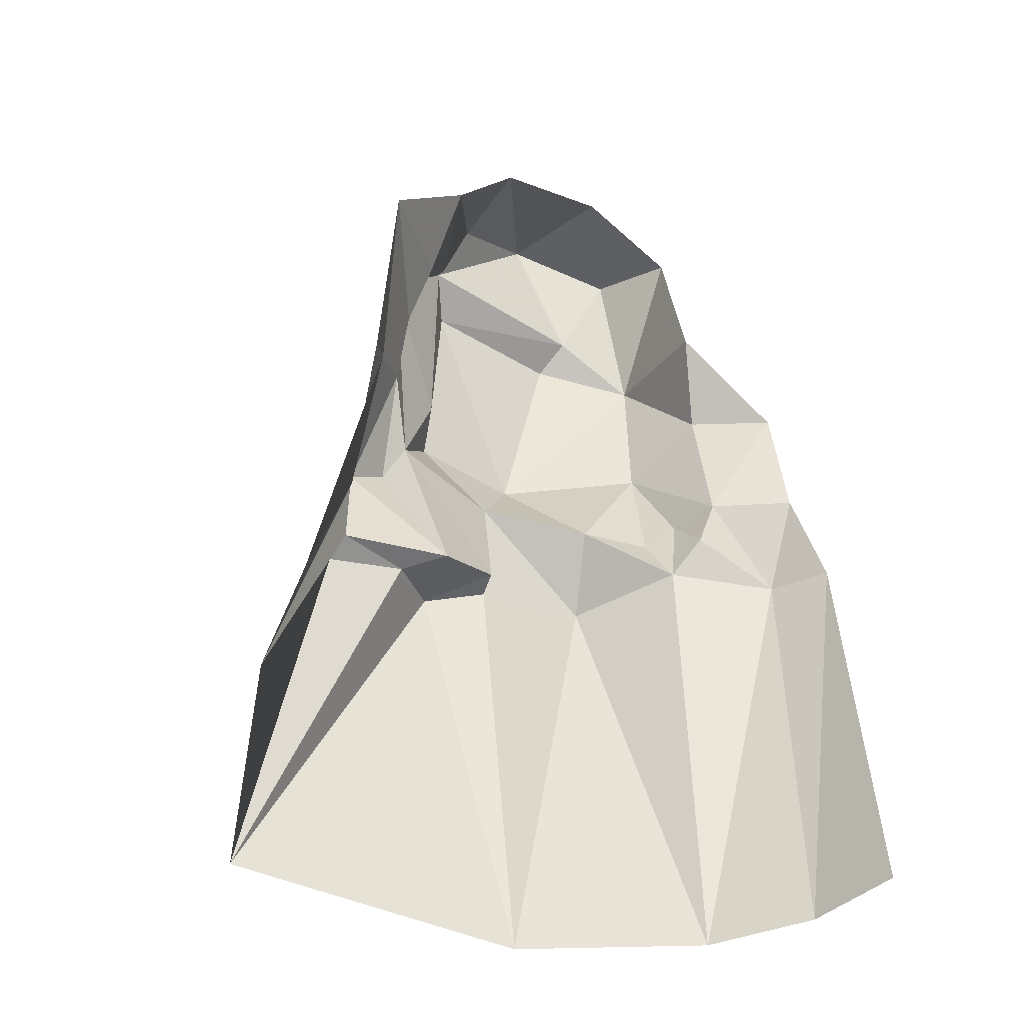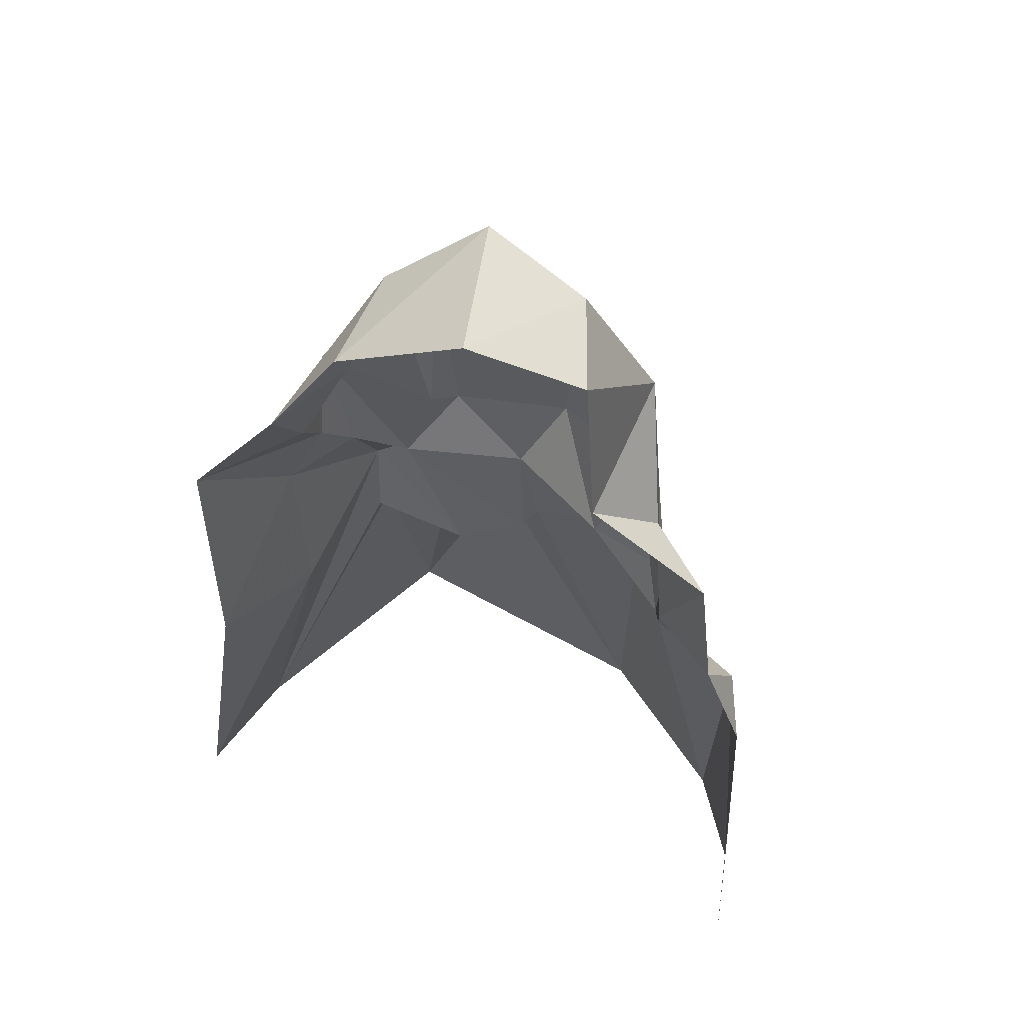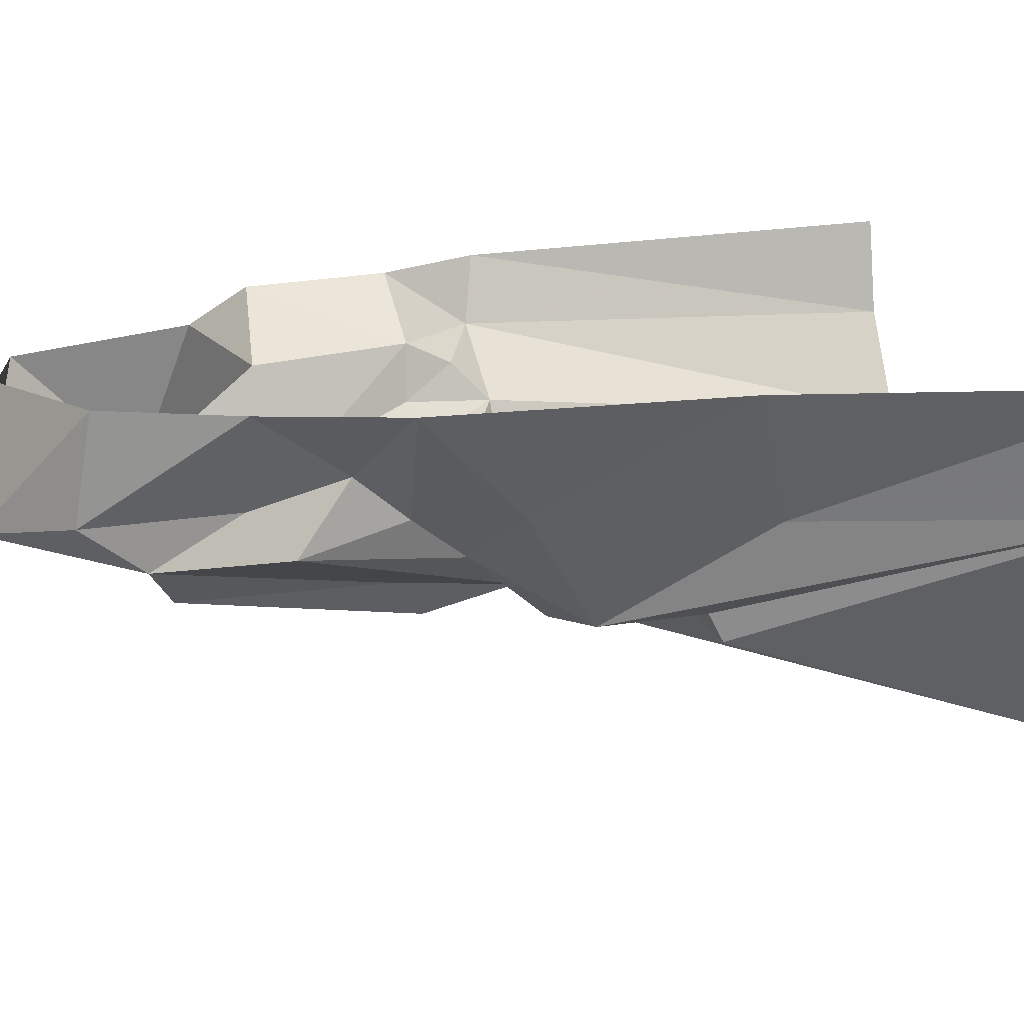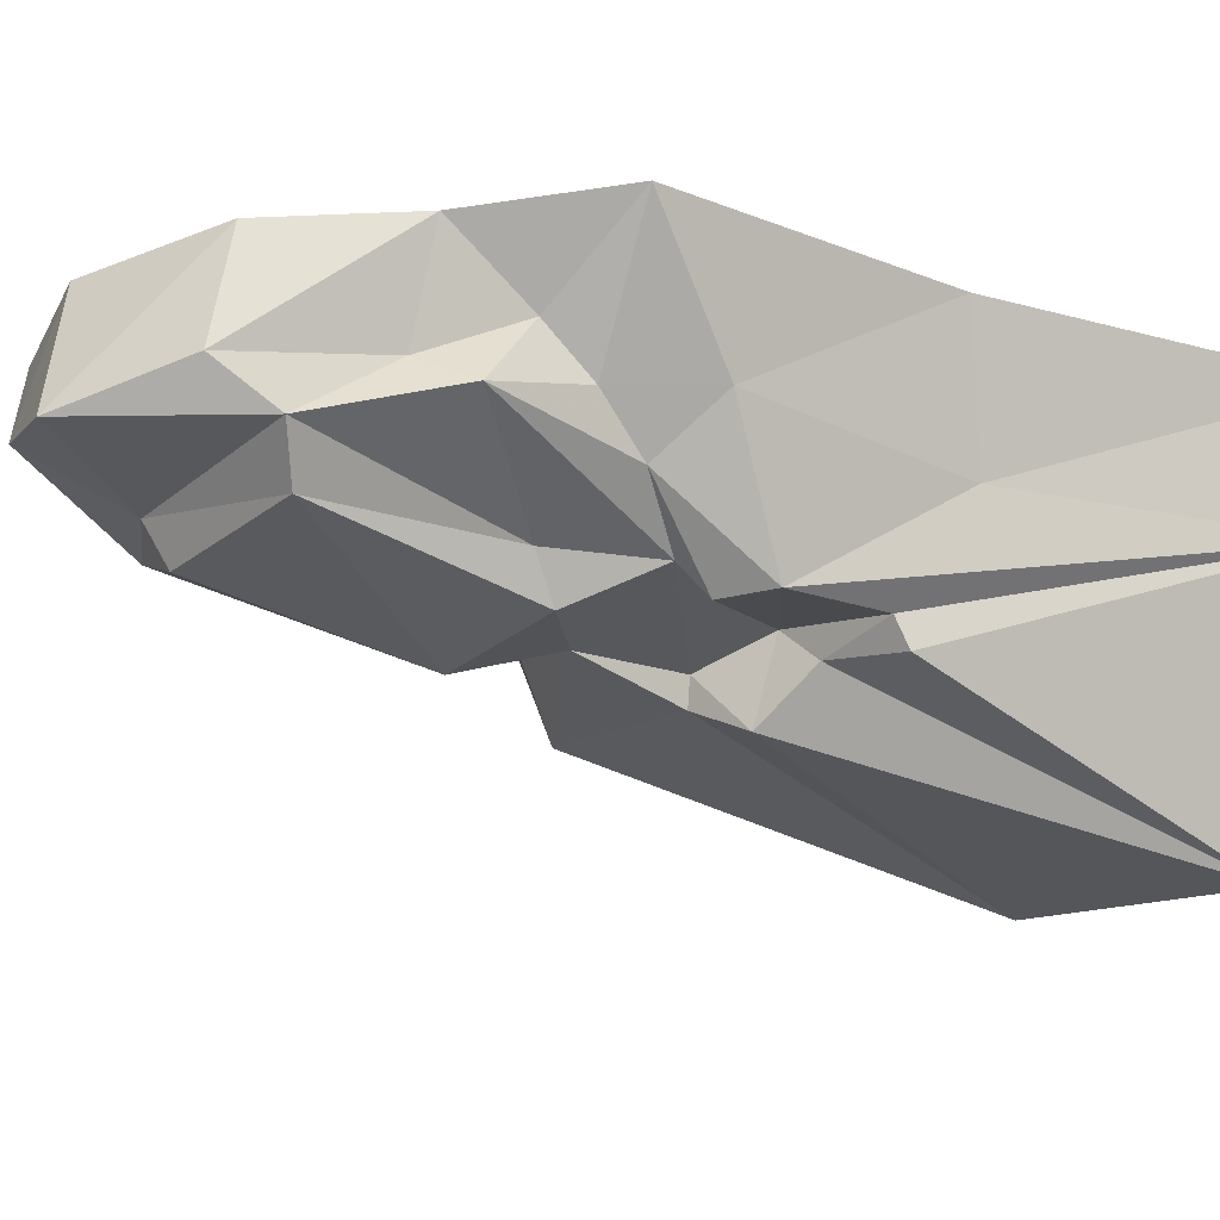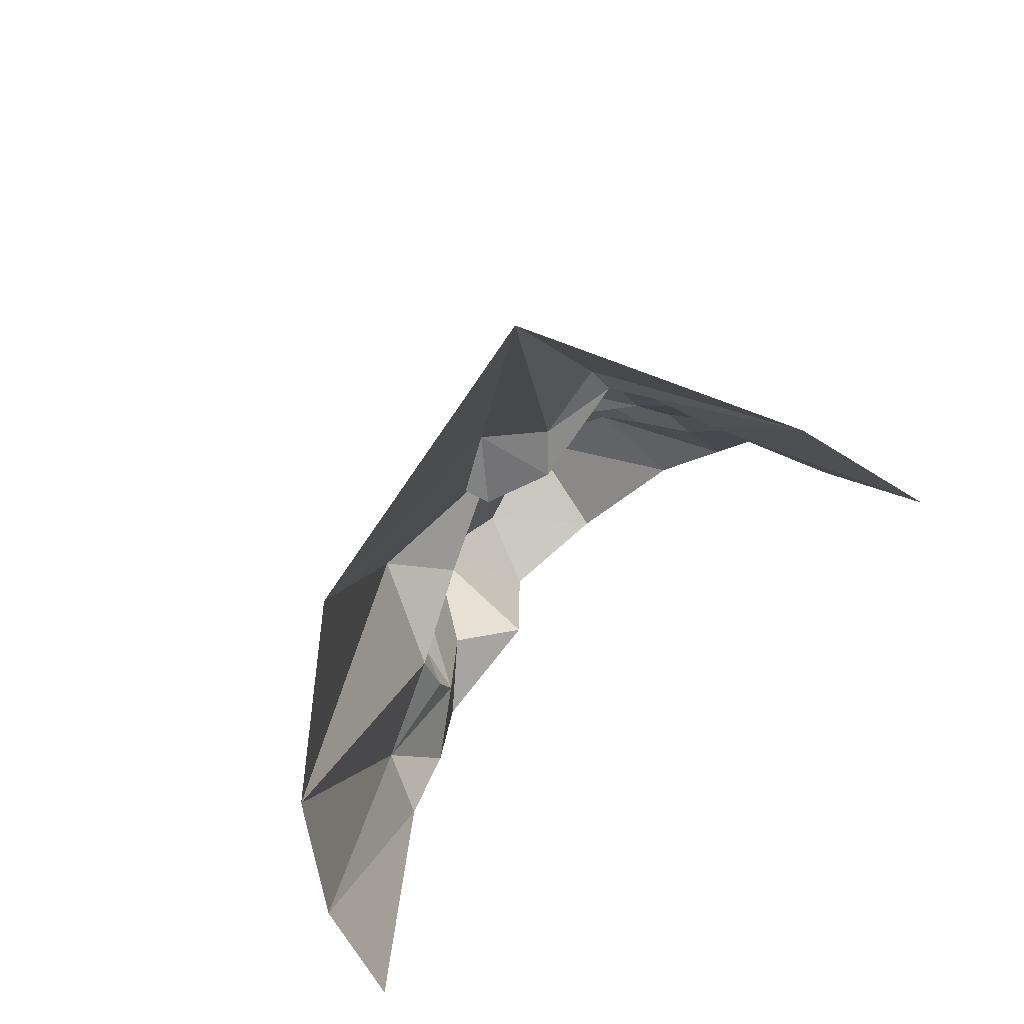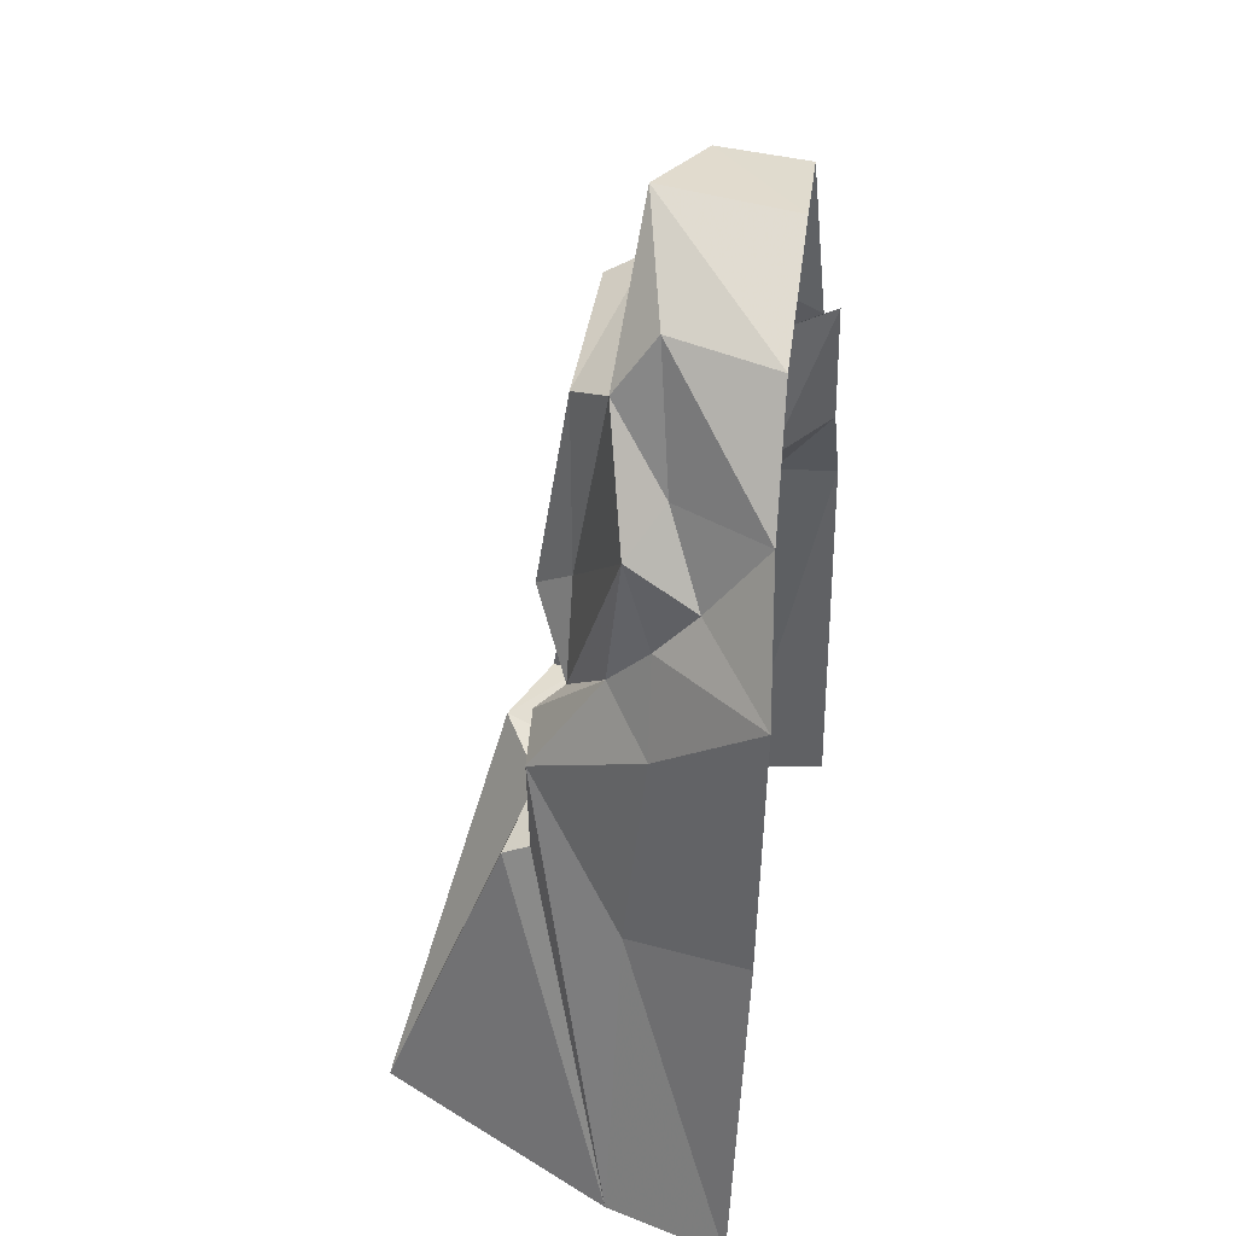
<metadata>
{"format":"obj","ext":"obj","renderer":"f3d","projection":"perspective","resolution":1024,"background":"white","views":[{"elev":-49.8,"azim":145.4,"up":"+Z"},{"elev":53.4,"azim":-157.9,"up":"+Z"},{"elev":20.0,"azim":75.1,"up":"+Y"},{"elev":-22.8,"azim":56.5,"up":"+Y"},{"elev":-77.2,"azim":45.9,"up":"+Z"},{"elev":41.0,"azim":103.0,"up":"+Z"}]}
</metadata>
<code>
g zhucheng_yewai_291_junshi_jz_01
v -392.6 -609.8 1164
v -539.3 -320.6 1178
v -709 -504 1.637
v -303 -807.4 3.9
v -23.72 -559 1357
v 306 -483.7 1336
v 181.4 -585.4 1523
v -138.2 -620.5 1574
v 346.1 -241.2 1948
v 465.3 -317.1 1860
v 450.7 -144.5 1734
v 451.5 8.688 1948
v 222.8 -486 1597
v 306 -483.7 1336
v 418.3 -364.1 1475
v 455.2 -251.8 1608
v -485.8 -417.8 1666
v -303.2 -433.1 1315
v -12.88 -367.9 2503
v -299.7 -289.2 2438
v -224.8 -410.4 2193
v 278.3 -387.4 2154
v -813.9 -196.2 1172
v -870.8 -263.2 0.9721
v -590.8 -170.9 1381
v -558.6 -189.1 1778
v -739.6 -36.54 1759
v -780.9 -35.71 1395
v 574 -289.6 802.1
v 767.1 -288.5 9.843
v 840.3 32.73 10.25
v 692.9 44.06 905.4
v 563.9 -233.8 1379
v 687.1 54.22 1644
v 240 -285.6 2301
v 257.6 -13 2259
v -299.7 -289.2 2438
v -12.88 -367.9 2503
v -81.85 -37.53 2430
v -387.9 -71.05 2375
v -491.4 -380.6 1326
v -556.3 -314.6 1393
v -576.3 -225.6 1270
v -885.5 -32.01 1140
v -927.4 -21.89 0.4196
v -485.8 -417.8 1666
v 278.3 -387.4 2154
v -224.8 -410.4 2193
v 195 -494.3 2091
v 278.3 -387.4 2154
v -459.5 -393.2 2079
v -303.2 -433.1 1315
v -491.4 -380.6 1326
v 440 -550.7 1185
v -459.5 -393.2 2079
v -459.5 -393.2 2079
v -23.72 -559 1357
v 146.9 -487.8 976.8
v -38.86 -540.6 1062
v 90.83 -692.1 1005
v 239.8 -578.1 945.1
v -23.72 -559 1357
v -392.6 -609.8 1164
v -58.69 -610.3 1055
v -428.7 -36.48 1948
v 444 -544.5 924.3
v 448.8 -615.9 888.4
v 767.1 -288.5 9.843
v 448.8 -615.9 888.4
v 444 -544.5 924.3
v -539.3 -320.6 1178
v -299.7 -289.2 2438
v -387.9 -71.05 2375
v -204.6 -513.7 2136
v 195 -494.3 2091
v -459.5 -393.2 2079
v -204.6 -513.7 2136
v -303 -807.4 3.9
v 478.9 -938.3 8.244
v 478.9 -938.3 8.244
v 440 -550.7 1185
v 444 -544.5 924.3
v 440 -550.7 1185
v 146.9 -487.8 976.8
v -38.86 -540.6 1062
v 146.9 -487.8 976.8
v -38.86 -540.6 1062
v -23.72 -559 1357
v -58.69 -610.3 1055
v 333.7 -558.2 1270
v 333.7 -558.2 1270
v 195 -494.3 2091
v 181.4 -585.4 1523
v 333.7 -558.2 1270
v 306 -483.7 1336
v 146.9 -487.8 976.8
f 1 2 3
f 3 4 1
f 5 6 7
f 7 8 5
f 9 10 11
f 11 12 9
f 10 13 14
f 14 15 10
f 16 10 15
f 8 17 18
f 18 5 8
f 19 20 21
f 21 22 19
f 3 2 23
f 23 24 3
f 25 26 27
f 27 28 25
f 29 30 31
f 31 32 29
f 33 29 32
f 32 34 33
f 35 9 12
f 12 36 35
f 37 38 39
f 39 40 37
f 38 35 36
f 36 39 38
f 2 41 42
f 42 43 2
f 28 44 23
f 23 25 28
f 44 45 24
f 24 23 44
f 25 42 46
f 46 26 25
f 47 48 49
f 35 38 50
f 50 9 35
f 51 26 46
f 1 52 2
f 17 53 18
f 2 43 23
f 29 54 30
f 21 20 55
f 56 17 8
f 52 1 57
f 58 59 60
f 60 61 58
f 62 63 64
f 60 59 64
f 26 65 27
f 66 67 68
f 61 69 70
f 70 58 61
f 18 53 71
f 46 42 41
f 51 65 26
f 72 73 51
f 51 73 65
f 42 25 43
f 43 25 23
f 56 8 74
f 74 8 75
f 76 77 48
f 64 78 60
f 60 79 61
f 61 79 69
f 67 80 68
f 68 81 66
f 82 83 84
f 6 5 85
f 85 86 6
f 87 88 89
f 63 78 64
f 78 79 60
f 9 50 10
f 10 16 11
f 48 77 49
f 50 13 10
f 90 54 15
f 15 54 33
f 33 16 15
f 34 11 16
f 16 33 34
f 11 34 12
f 83 91 84
f 54 29 33
f 50 92 13
f 13 93 14
f 7 75 8
f 13 92 93
f 15 14 90
f 94 95 96

</code>
